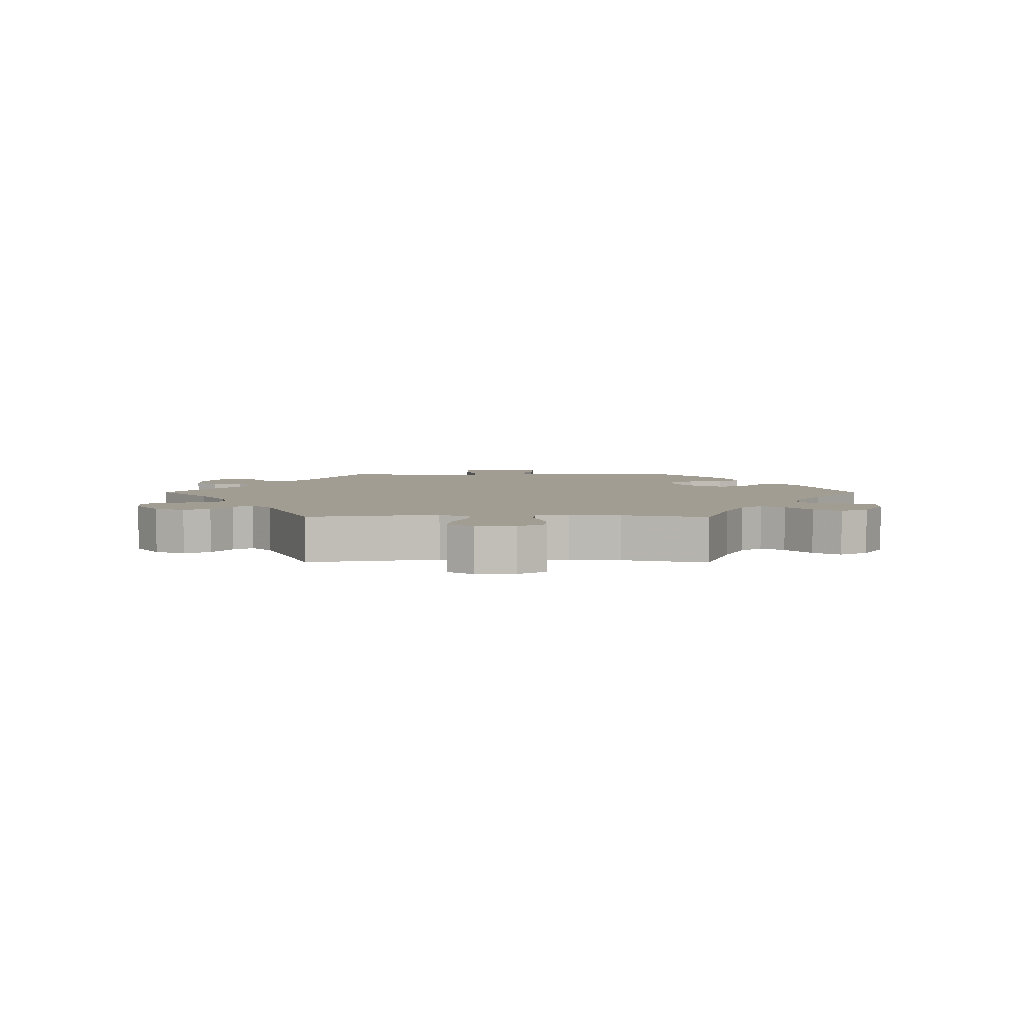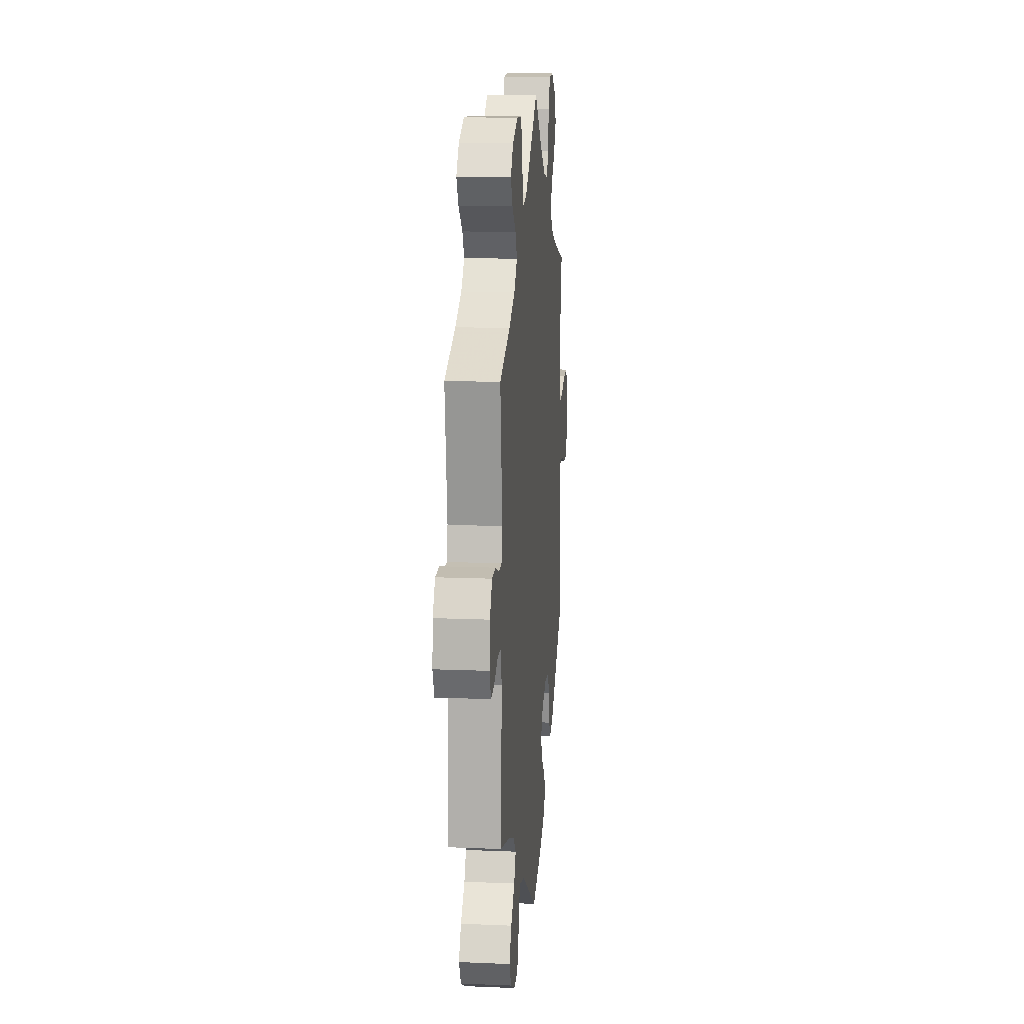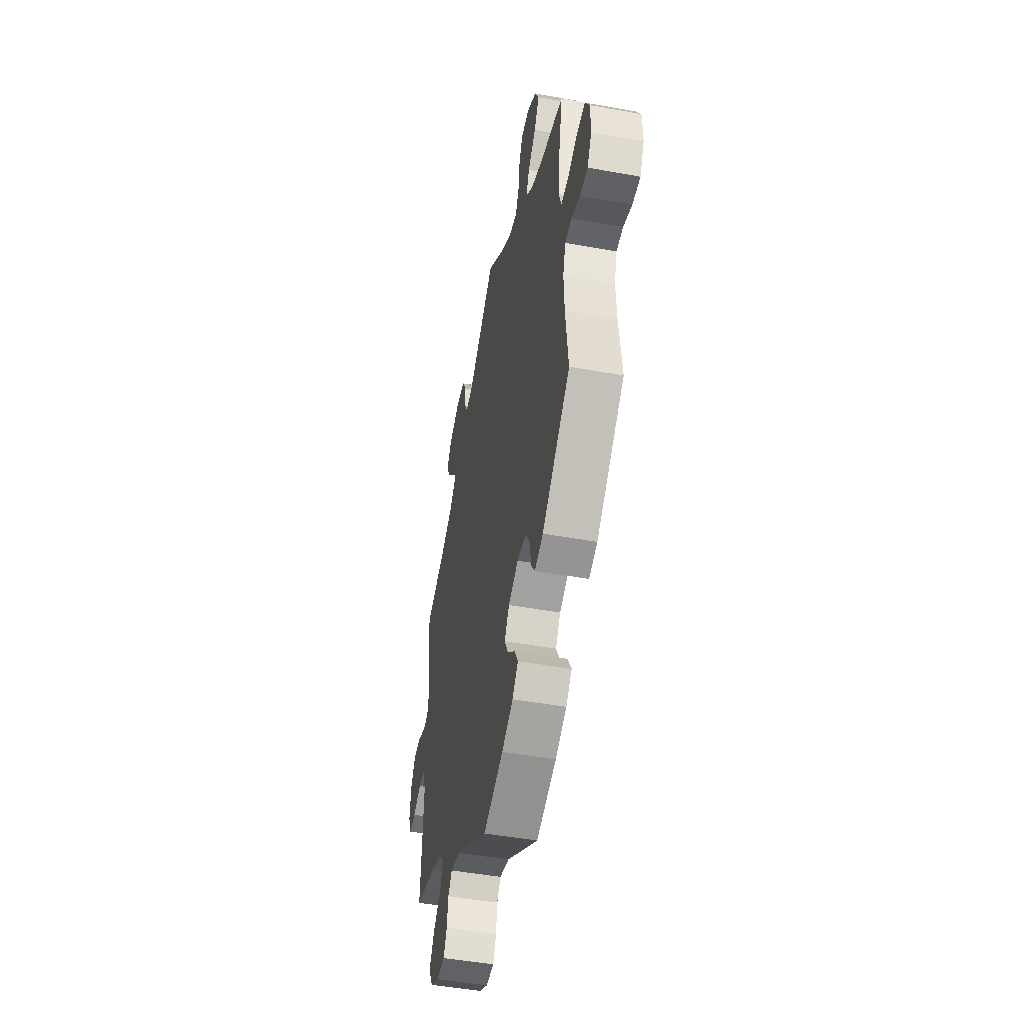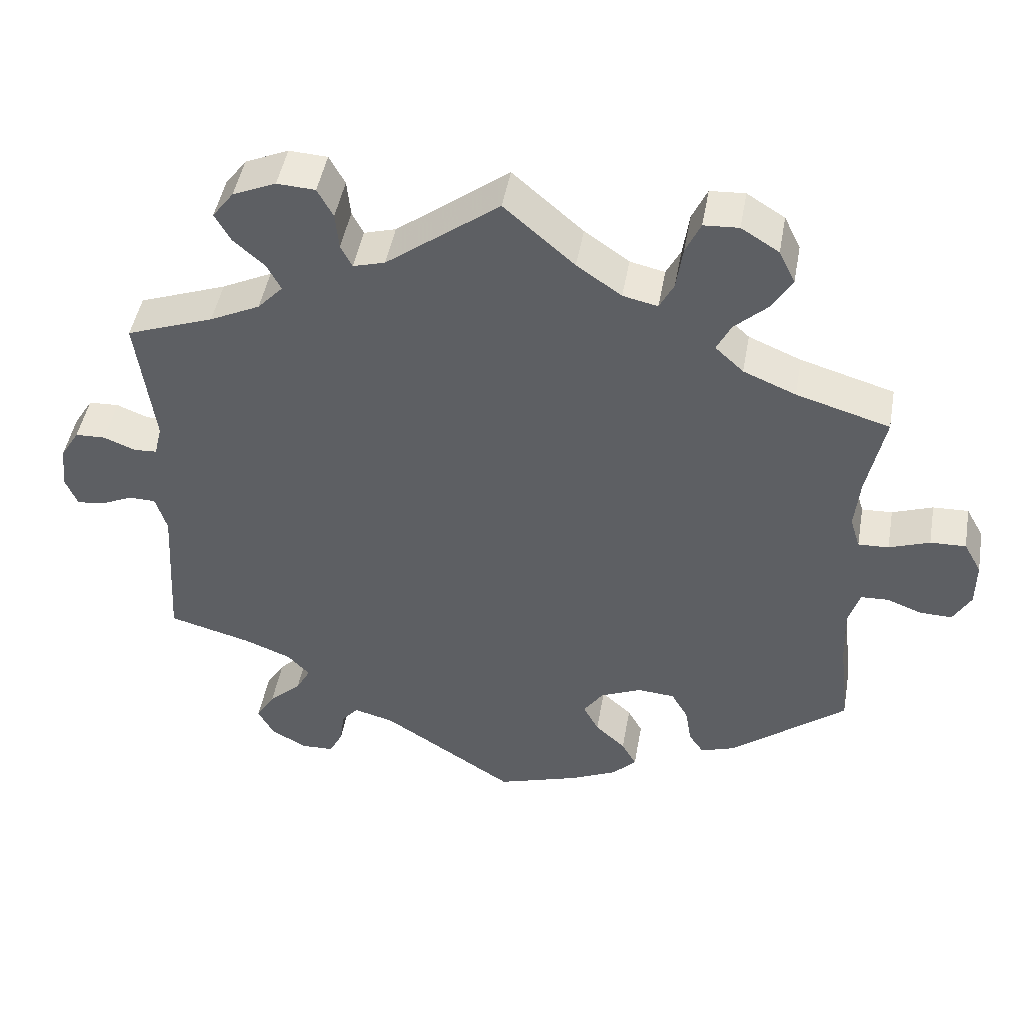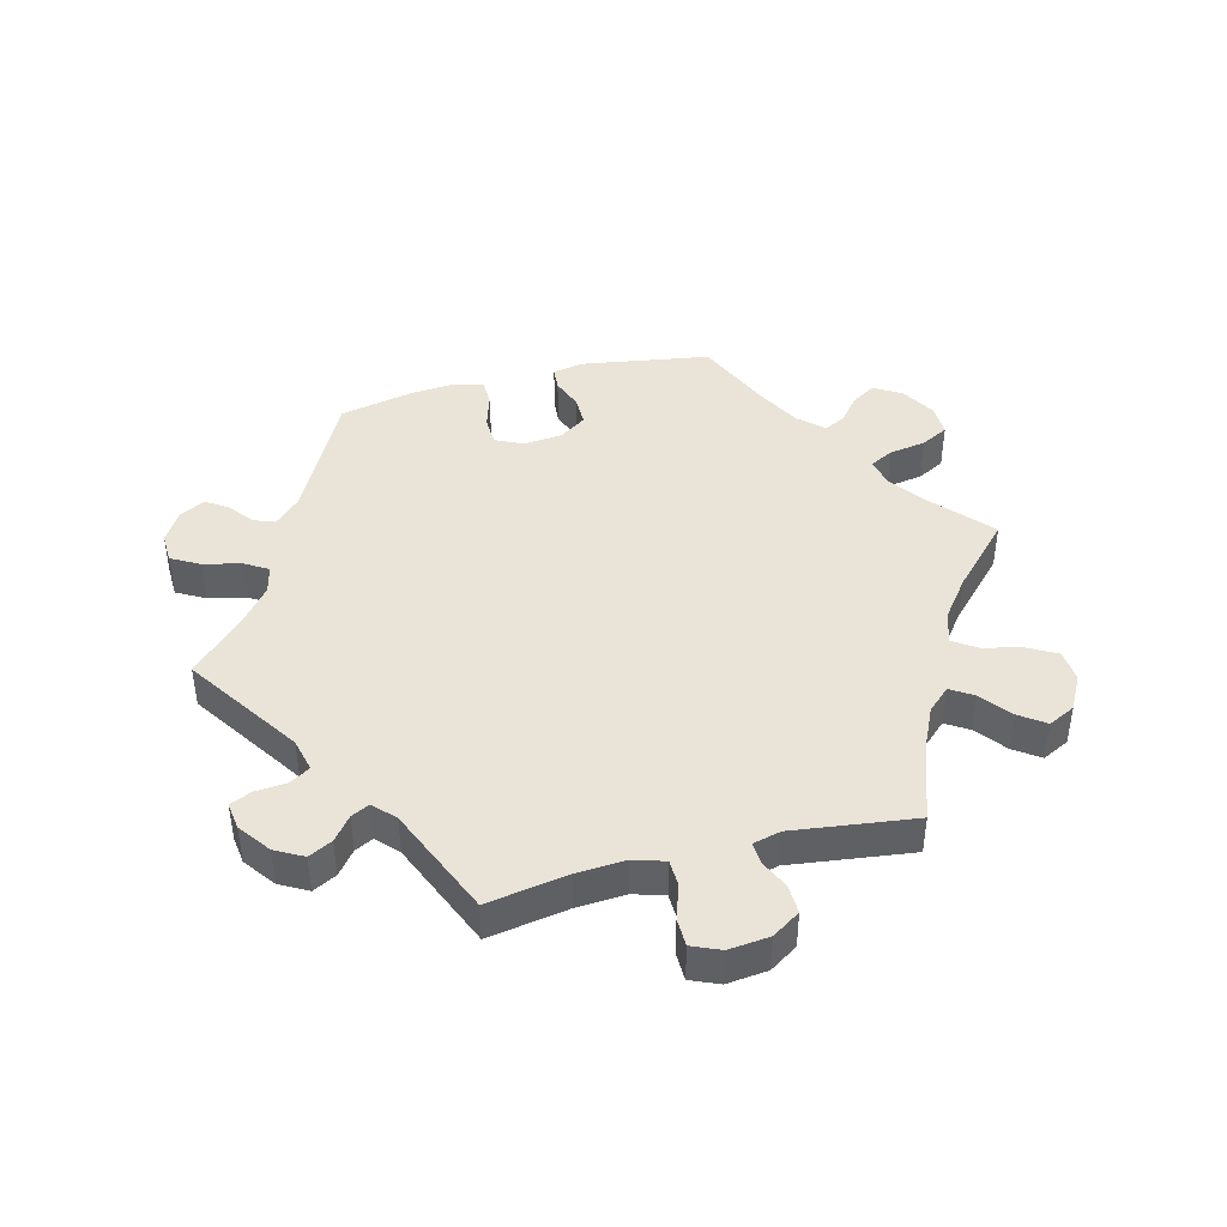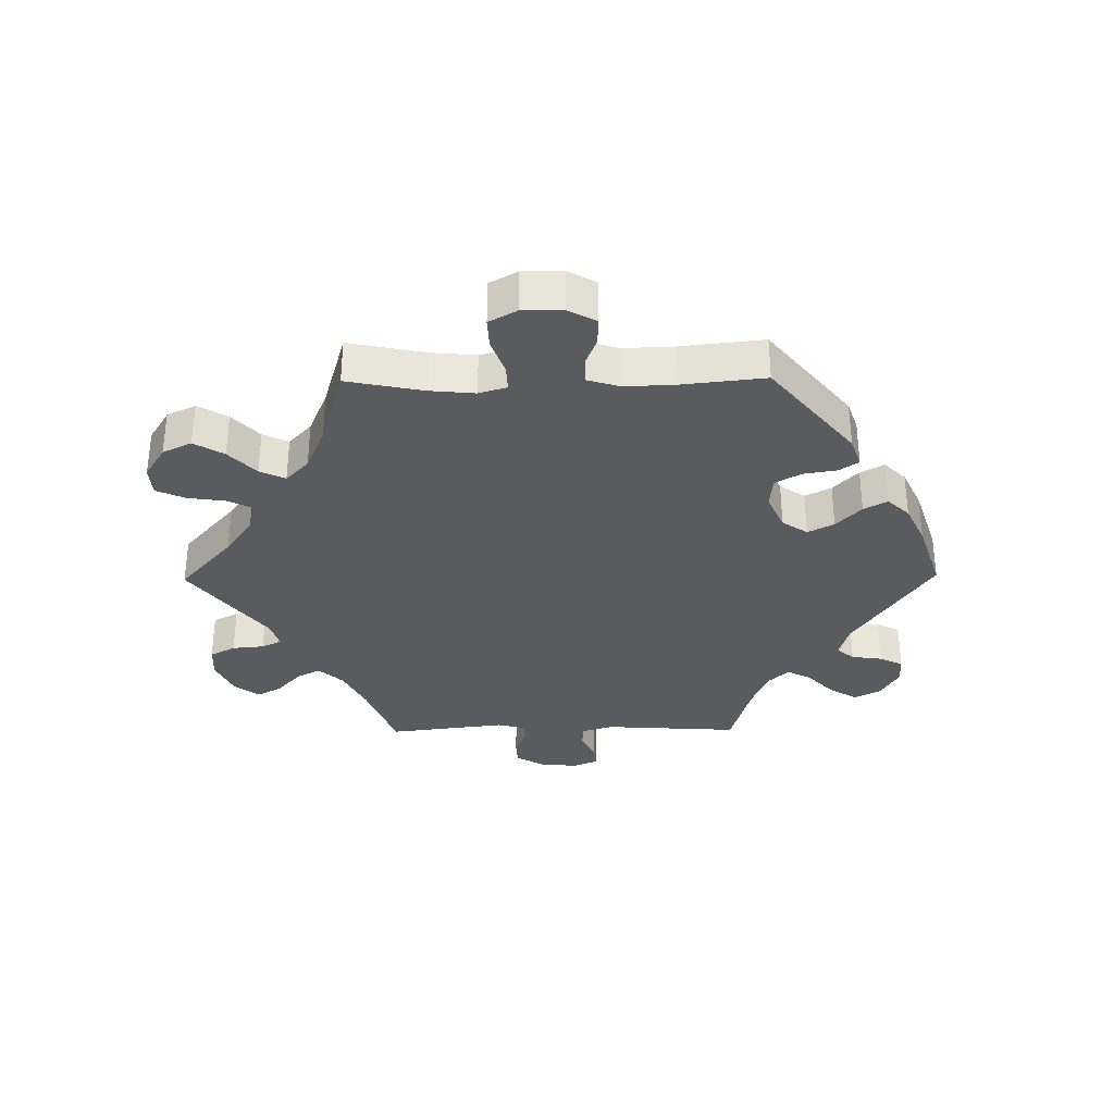
<metadata>
{"format":"obj","ext":"obj","renderer":"f3d","projection":"perspective","resolution":1024,"background":"white","views":[{"elev":4.6,"azim":30.4,"up":"+Y"},{"elev":14.3,"azim":-84.8,"up":"+Z"},{"elev":-48.1,"azim":78.5,"up":"+Z"},{"elev":46.9,"azim":10.1,"up":"+Z"},{"elev":42.8,"azim":-44.4,"up":"+Y"},{"elev":-32.6,"azim":90.7,"up":"+Y"}]}
</metadata>
<code>
v 0.131 0.07 -0.396
v 0.303 0.07 -0.429
v 0.211 0.07 0.479
v -0.342 0.07 0.391
v 0.324 0.07 -0.46
v 0.537 0.07 0.31
v 0.357 0.07 0.501
v 0.619 0.07 0.092
v 0.261 0.07 0.626
v -0.413 0.07 0.356
v 0.217 0.07 -0.516
v 0.669 0.07 0.094
v 0.217 0.07 -0.329
v -0.624 0.07 -0.058
v -0.341 0.07 -0.6
v -0.159 0.07 0.499
v -0.523 0.07 -0.09
v 0.694 0.07 -0.016
v 0 0.07 0.62
v 0.386 0.07 0.549
v -0.247 0.07 0.611
v -0.301 0.07 0.614
v 0.512 0.07 0.187
v -0.353 0.07 -0.368
v -0.679 0.07 -0.02
v 0.574 0.07 -0.041
v -0.513 0.07 0.119
v -0 0.07 -0.62
v 0.405 0.07 0.349
v 0.505 0.07 0.114
v -0.537 0.07 0.31
v 0.183 0.07 -0.551
v 0.624 0.07 -0.06
v 0.373 0.07 -0.443
v 0.159 0.07 -0.355
v -0.392 0.07 -0.572
v -0.557 0.07 0.071
v -0.342 0.07 -0.441
v -0.276 0.07 -0.56
v 0.519 0.07 0.069
v 0.27 0.07 -0.333
v -0.306 0.07 0.43
v 0.231 0.07 0.518
v 0.196 0.07 -0.478
v -0.662 0.07 -0.062
v 0.291 0.07 0.417
v -0.537 0.07 -0.31
v -0.225 0.07 0.57
v 0.162 0.07 0.49
v -0.577 0.07 -0.036
v -0.602 0.07 0.089
v 0.117 0.07 -0.582
v -0.415 0.07 -0.529
v 0.331 0.07 0.38
v 0.537 0.07 -0.31
v -0.269 0.07 -0.51
v -0.22 0.07 0.518
v -0.388 0.07 -0.484
v 0.669 0.07 -0.061
v 0.24 0.07 0.58
v -0.392 0.07 0.547
v 0.099 0.07 0.534
v -0.672 0.07 0.043
v 0.522 0.07 -0.175
v 0.363 0.07 0.596
v 0.31 0.07 0.629
v 0.519 0.07 -0.095
v 0.311 0.07 0.458
v 0.562 0.07 0.071
v -0.204 0.07 0.486
v -0.326 0.07 0.468
v -0.419 0.07 -0.342
v 0.294 0.07 -0.375
v -0.295 0.07 -0.598
v -0.362 0.07 0.587
v -0.189 0.07 -0.497
v -0.246 0.07 -0.482
v 0.535 0.07 -0.043
v -0.645 0.07 0.087
v 0.153 0.07 -0.438
v 0.694 0.07 0.049
v -0.539 0.07 -0.037
v -0.321 0.07 -0.402
v -0.37 0.07 0.507
v -0.524 0.07 0.073
v 0.131 -0 -0.396
v 0.303 -0 -0.429
v 0.211 -0 0.479
v -0.342 -0 0.391
v 0.324 -0 -0.46
v 0.537 -0 0.31
v 0.357 -0 0.501
v 0.619 -0 0.092
v 0.261 -0 0.626
v -0.413 -0 0.356
v 0.217 -0 -0.516
v 0.669 -0 0.094
v 0.217 -0 -0.329
v -0.624 -0 -0.058
v -0.341 -0 -0.6
v -0.159 -0 0.499
v -0.523 -0 -0.09
v 0.694 -0 -0.016
v 0 -0 0.62
v 0.386 -0 0.549
v -0.247 -0 0.611
v -0.301 -0 0.614
v 0.512 -0 0.187
v -0.353 -0 -0.368
v -0.679 -0 -0.02
v 0.574 -0 -0.041
v -0.513 -0 0.119
v -0 -0 -0.62
v 0.405 -0 0.349
v 0.505 -0 0.114
v -0.537 -0 0.31
v 0.183 -0 -0.551
v 0.624 -0 -0.06
v 0.373 -0 -0.443
v 0.159 -0 -0.355
v -0.392 -0 -0.572
v -0.557 -0 0.071
v -0.342 -0 -0.441
v -0.276 -0 -0.56
v 0.519 -0 0.069
v 0.27 -0 -0.333
v -0.306 -0 0.43
v 0.231 -0 0.518
v 0.196 -0 -0.478
v -0.662 -0 -0.062
v 0.291 -0 0.417
v -0.537 -0 -0.31
v -0.225 -0 0.57
v 0.162 -0 0.49
v -0.577 -0 -0.036
v -0.602 -0 0.089
v 0.117 -0 -0.582
v -0.415 -0 -0.529
v 0.331 -0 0.38
v 0.537 -0 -0.31
v -0.269 -0 -0.51
v -0.22 -0 0.518
v -0.388 -0 -0.484
v 0.669 -0 -0.061
v 0.24 -0 0.58
v -0.392 -0 0.547
v 0.099 -0 0.534
v -0.672 -0 0.043
v 0.522 -0 -0.175
v 0.363 -0 0.596
v 0.31 -0 0.629
v 0.519 -0 -0.095
v 0.311 -0 0.458
v 0.562 -0 0.071
v -0.204 -0 0.486
v -0.326 -0 0.468
v -0.419 -0 -0.342
v 0.294 -0 -0.375
v -0.295 -0 -0.598
v -0.362 -0 0.587
v -0.189 -0 -0.497
v -0.246 -0 -0.482
v 0.535 -0 -0.043
v -0.645 -0 0.087
v 0.153 -0 -0.438
v 0.694 -0 0.049
v -0.539 -0 -0.037
v -0.321 -0 -0.402
v -0.37 -0 0.507
v -0.524 -0 0.073
f 27 31 10
f 85 27 10 4
f 63 79 51 37
f 63 37 85
f 25 63 85
f 50 14 45 25
f 82 50 25 85
f 17 82 85 4
f 72 47 17 4
f 36 53 58 38
f 36 38 83
f 15 36 83
f 56 39 74 15
f 77 56 15 83
f 76 77 83
f 28 76 83 24
f 32 52 28 24
f 80 44 11 32
f 1 80 32 24
f 34 5 2 73
f 64 55 34 73
f 67 64 73 41
f 78 67 41 13
f 18 59 33 26
f 18 26 78
f 81 18 78
f 69 8 12 81
f 40 69 81 78
f 30 40 78 13
f 29 6 23
f 54 29 23 30
f 46 54 30 13
f 65 20 7 68
f 65 68 46
f 66 65 46
f 43 60 9 66
f 3 43 66 46
f 49 3 46 13
f 16 19 62
f 70 16 62 49
f 22 21 48 57
f 22 57 70
f 75 22 70
f 71 84 61 75
f 42 71 75 70
f 35 1 24 72
f 49 13 35 72
f 70 49 72
f 4 42 70 72
f 95 116 112
f 89 95 112 170
f 122 136 164 148
f 170 122 148
f 170 148 110
f 110 130 99 135
f 170 110 135 167
f 89 170 167 102
f 89 102 132 157
f 123 143 138 121
f 168 123 121
f 168 121 100
f 100 159 124 141
f 168 100 141 162
f 168 162 161
f 109 168 161 113
f 109 113 137 117
f 117 96 129 165
f 109 117 165 86
f 158 87 90 119
f 158 119 140 149
f 126 158 149 152
f 98 126 152 163
f 111 118 144 103
f 163 111 103
f 163 103 166
f 166 97 93 154
f 163 166 154 125
f 98 163 125 115
f 108 91 114
f 115 108 114 139
f 98 115 139 131
f 153 92 105 150
f 131 153 150
f 131 150 151
f 151 94 145 128
f 131 151 128 88
f 98 131 88 134
f 147 104 101
f 134 147 101 155
f 142 133 106 107
f 155 142 107
f 155 107 160
f 160 146 169 156
f 155 160 156 127
f 157 109 86 120
f 157 120 98 134
f 157 134 155
f 157 155 127 89
f 10 95 89 4
f 4 89 127 42
f 42 127 156 71
f 71 156 169 84
f 84 169 146 61
f 61 146 160 75
f 75 160 107 22
f 22 107 106 21
f 21 106 133 48
f 48 133 142 57
f 57 142 155 70
f 70 155 101 16
f 16 101 104 19
f 19 104 147 62
f 62 147 134 49
f 49 134 88 3
f 3 88 128 43
f 43 128 145 60
f 60 145 94 9
f 9 94 151 66
f 66 151 150 65
f 65 150 105 20
f 20 105 92 7
f 7 92 153 68
f 68 153 131 46
f 46 131 139 54
f 54 139 114 29
f 29 114 91 6
f 6 91 108 23
f 23 108 115 30
f 30 115 125 40
f 40 125 154 69
f 69 154 93 8
f 8 93 97 12
f 12 97 166 81
f 81 166 103 18
f 18 103 144 59
f 59 144 118 33
f 33 118 111 26
f 26 111 163 78
f 78 163 152 67
f 67 152 149 64
f 64 149 140 55
f 55 140 119 34
f 34 119 90 5
f 5 90 87 2
f 2 87 158 73
f 73 158 126 41
f 41 126 98 13
f 13 98 120 35
f 35 120 86 1
f 1 86 165 80
f 80 165 129 44
f 44 129 96 11
f 11 96 117 32
f 32 117 137 52
f 52 137 113 28
f 28 113 161 76
f 76 161 162 77
f 77 162 141 56
f 56 141 124 39
f 39 124 159 74
f 74 159 100 15
f 15 100 121 36
f 36 121 138 53
f 53 138 143 58
f 58 143 123 38
f 38 123 168 83
f 83 168 109 24
f 24 109 157 72
f 72 157 132 47
f 47 132 102 17
f 17 102 167 82
f 82 167 135 50
f 50 135 99 14
f 14 99 130 45
f 45 130 110 25
f 25 110 148 63
f 63 148 164 79
f 79 164 136 51
f 51 136 122 37
f 37 122 170 85
f 85 170 112 27
f 27 112 116 31
f 31 116 95 10

</code>
